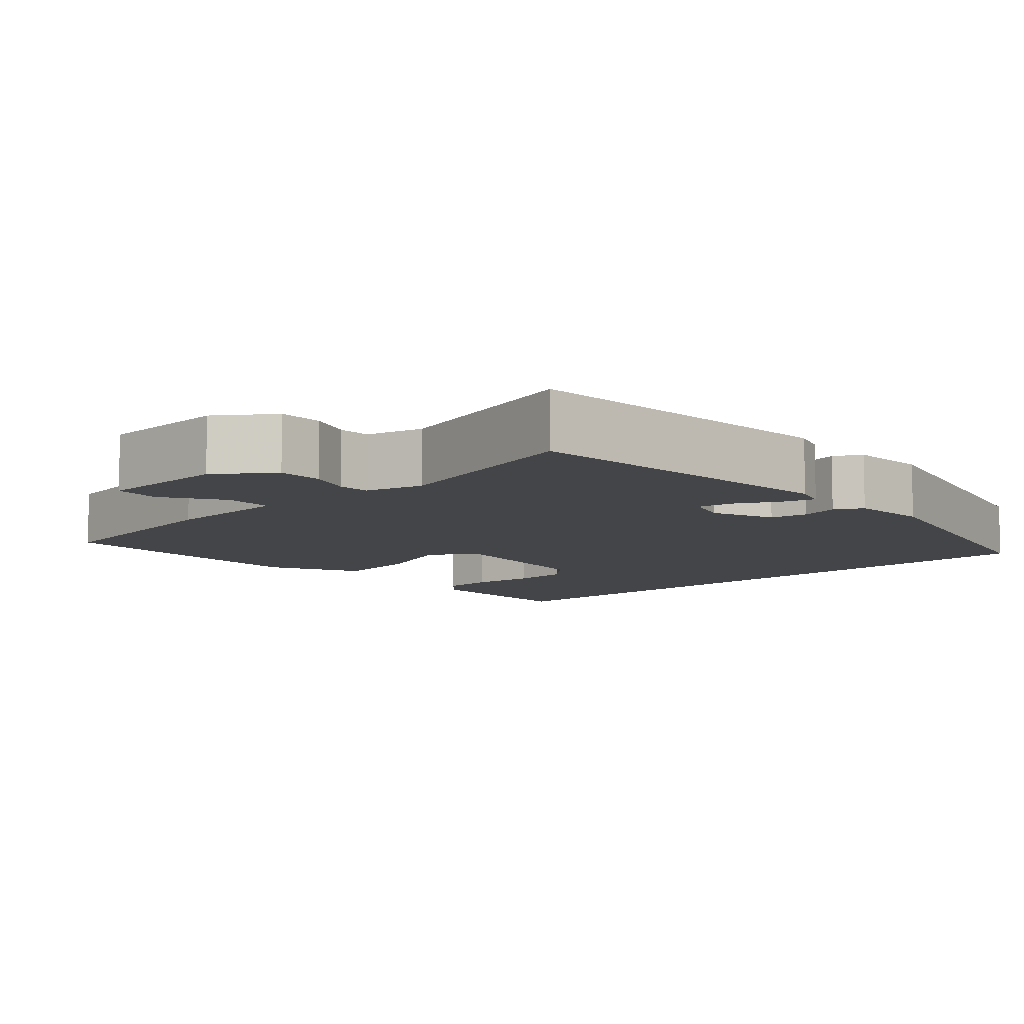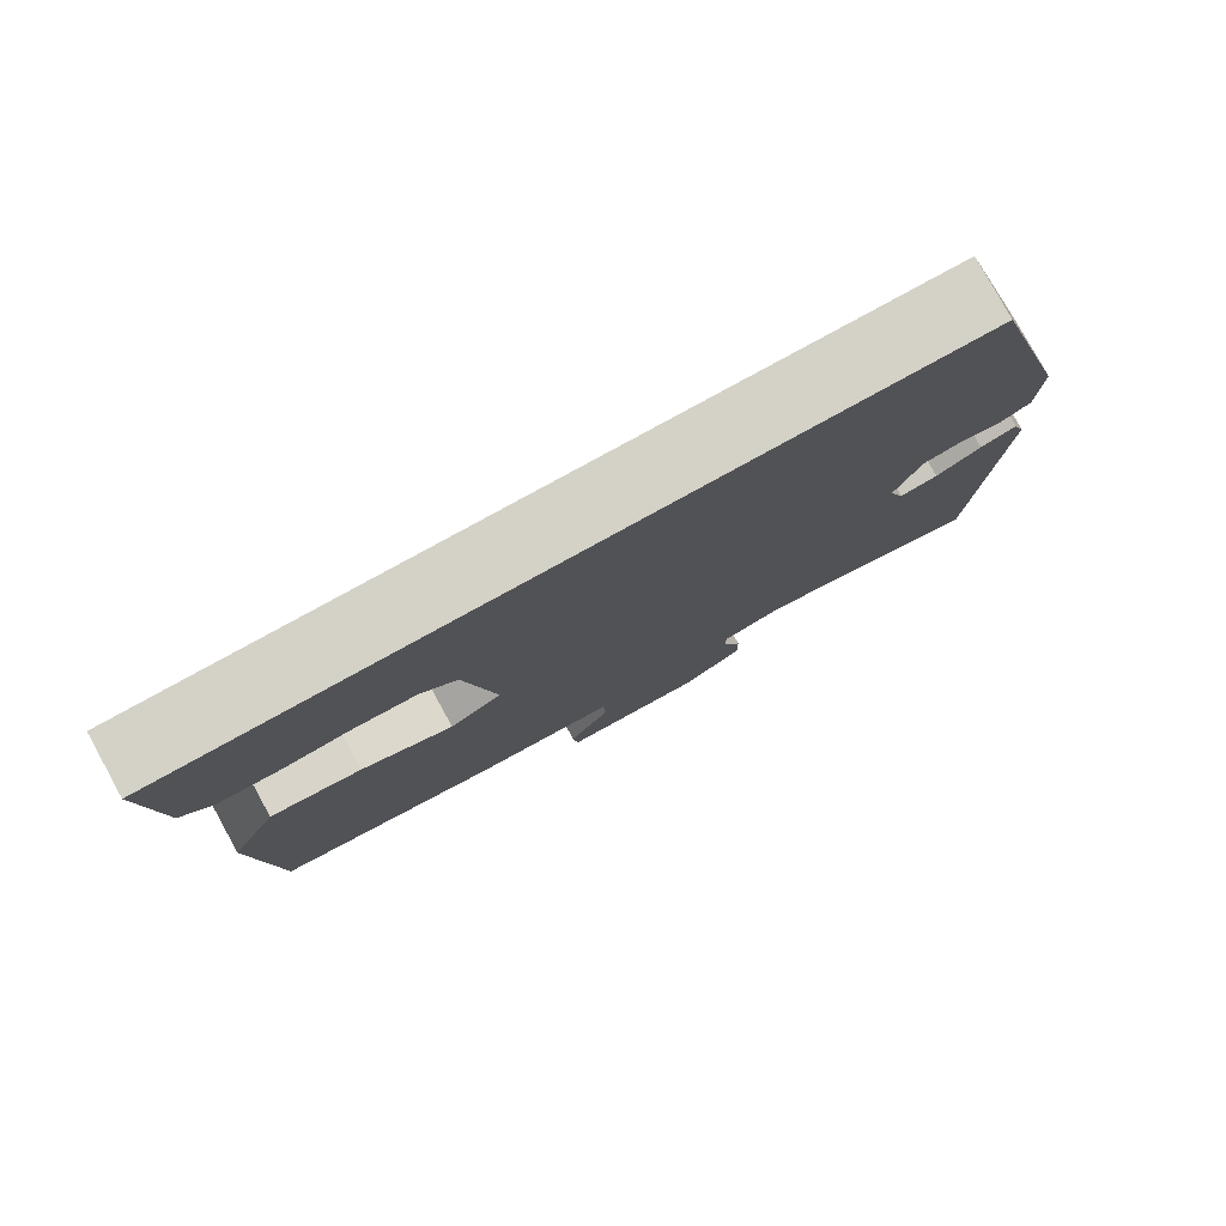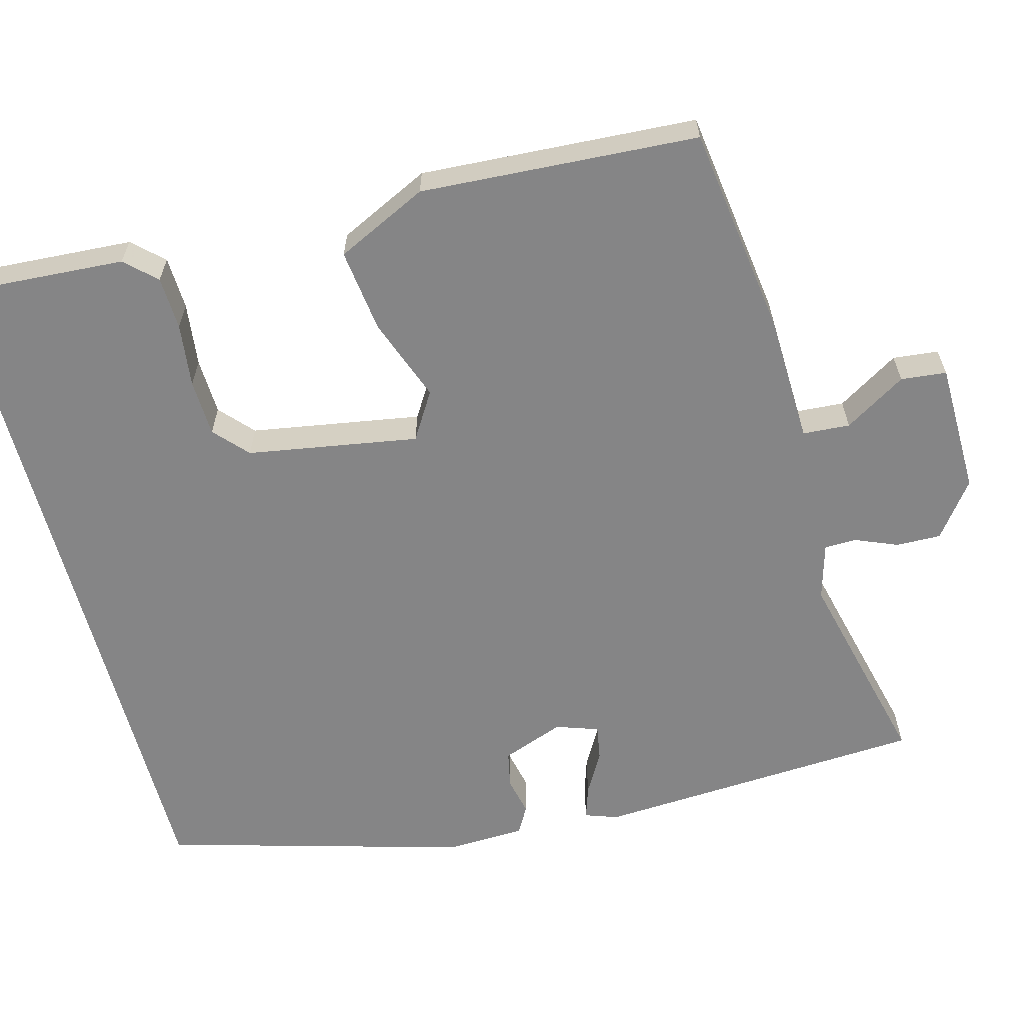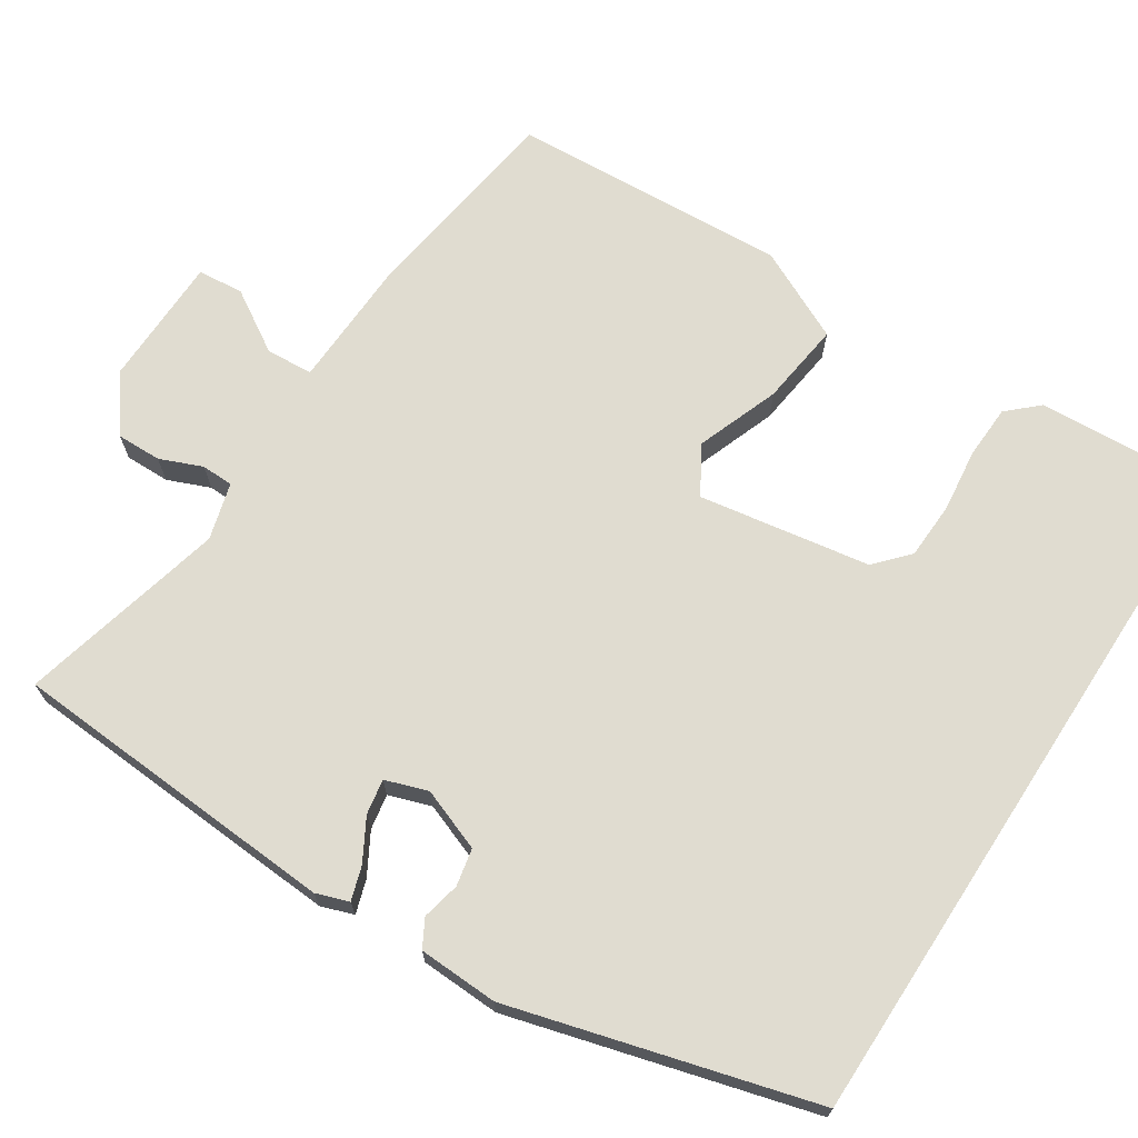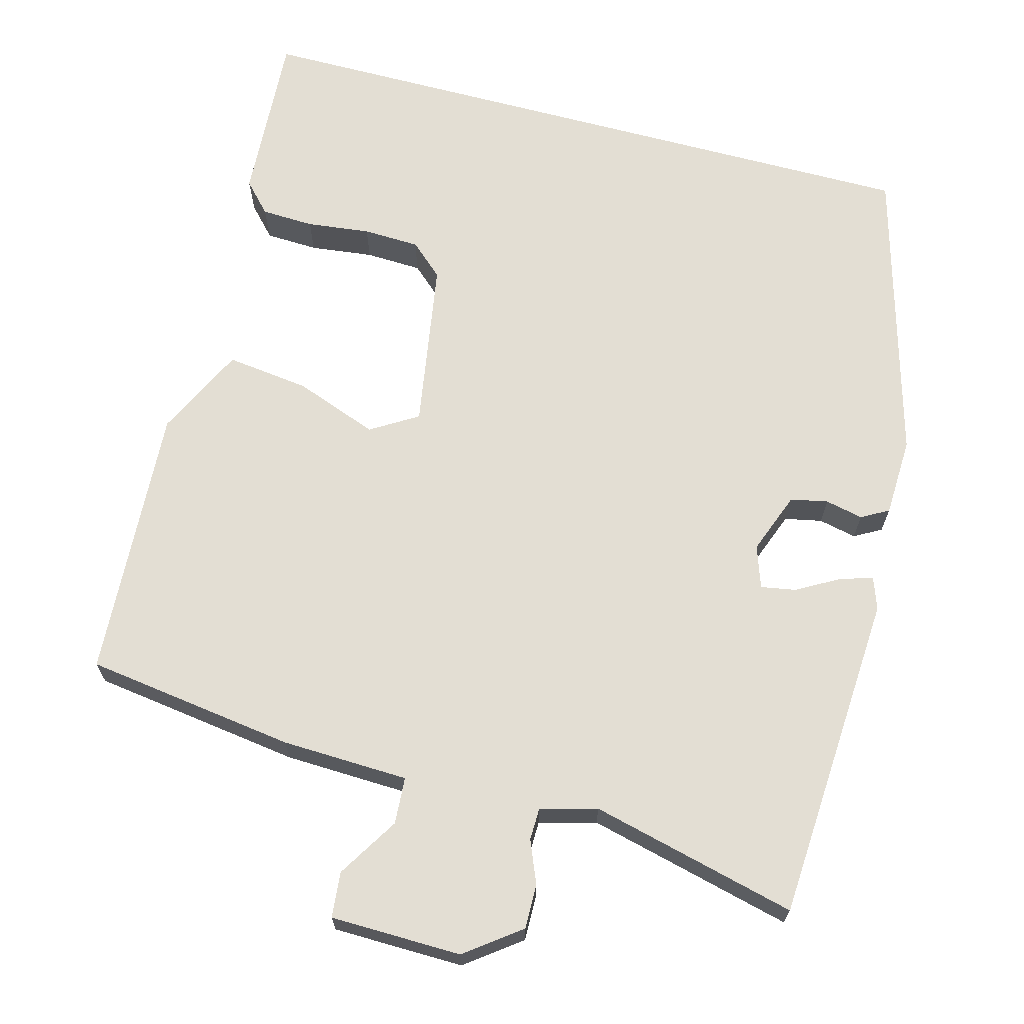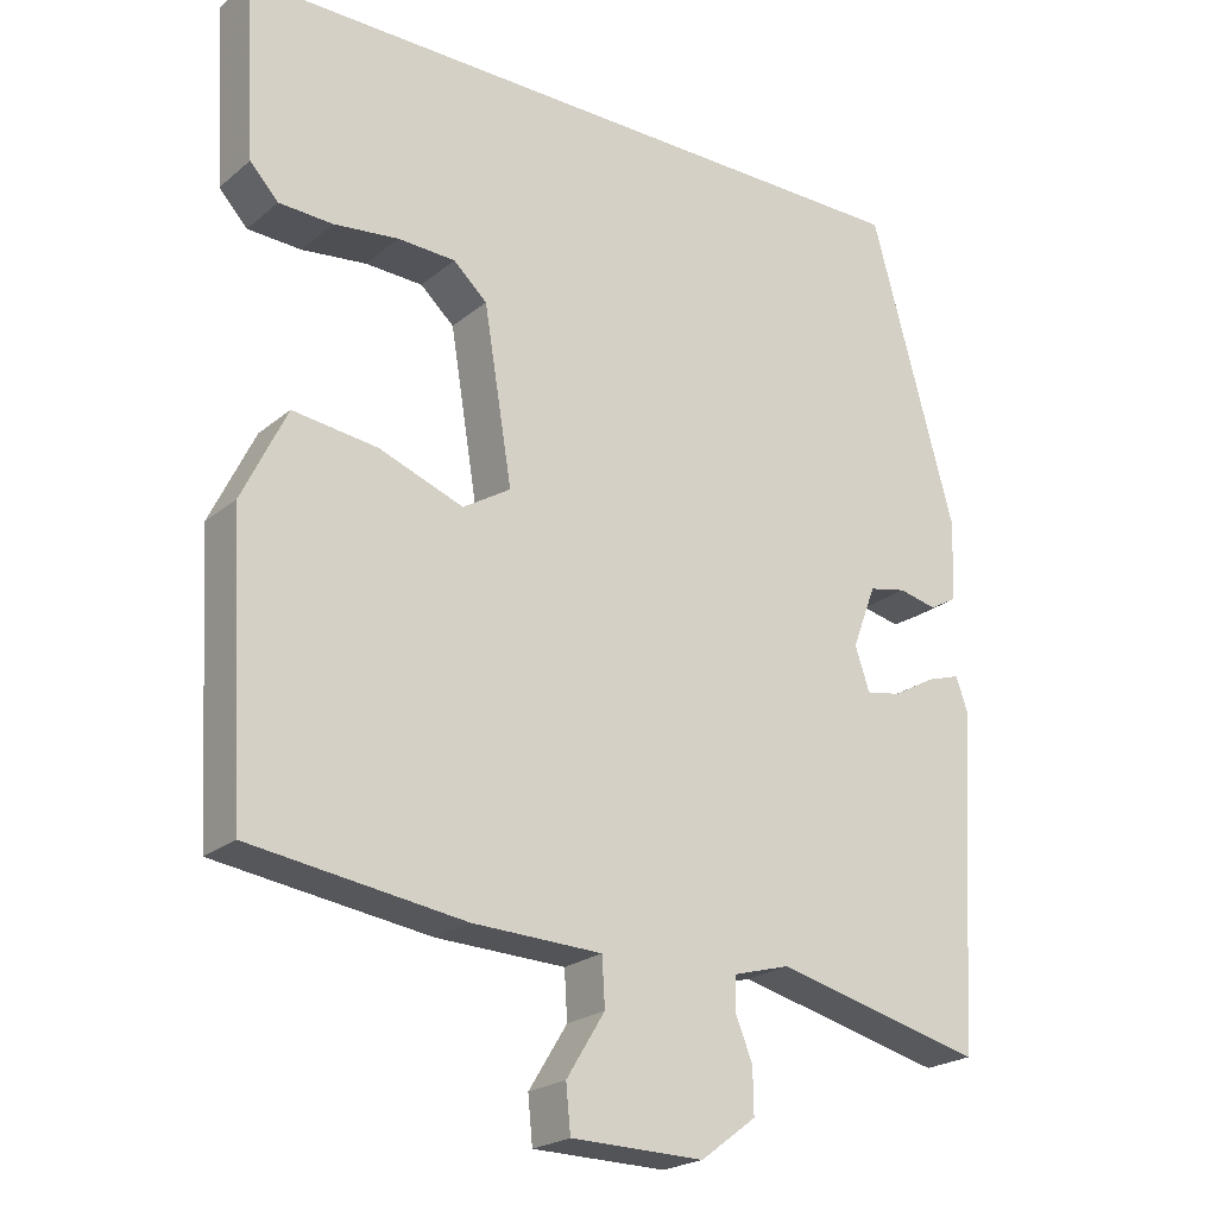
<metadata>
{"format":"obj","ext":"obj","renderer":"f3d","projection":"perspective","resolution":1024,"background":"white","views":[{"elev":-8.7,"azim":-136.5,"up":"+Y"},{"elev":79.8,"azim":151.2,"up":"+Z"},{"elev":-61.9,"azim":104.8,"up":"+Y"},{"elev":69.5,"azim":-57.0,"up":"+Y"},{"elev":67.2,"azim":-165.0,"up":"+Y"},{"elev":-22.3,"azim":144.1,"up":"+Z"}]}
</metadata>
<code>
v 0.474 0.07 -0.5
v 0.196 0.07 -0.539
v 0.028 0.07 -0.545
v 0.024 0.07 -0.607
v 0.074 0.07 -0.688
v 0.068 0.07 -0.748
v -0.105 0.07 -0.751
v -0.177 0.07 -0.697
v -0.176 0.07 -0.638
v -0.153 0.07 -0.582
v -0.154 0.07 -0.54
v -0.229 0.07 -0.519
v -0.501 0.07 -0.586
v -0.528 0.07 -0.149
v -0.513 0.07 -0.106
v -0.469 0.07 -0.12
v -0.414 0.07 -0.151
v -0.368 0.07 -0.159
v -0.349 0.07 -0.103
v -0.38 0.07 -0.021
v -0.429 0.07 -0.011
v -0.479 0.07 -0.022
v -0.515 0.07 -0.002
v -0.519 0.07 0.103
v -0.409 0.07 0.5
v 0.516 0.07 0.5
v 0.502 0.07 0.269
v 0.465 0.07 0.229
v 0.395 0.07 0.226
v 0.311 0.07 0.236
v 0.236 0.07 0.233
v 0.192 0.07 0.193
v 0.155 0.07 -0.032
v 0.217 0.07 -0.07
v 0.327 0.07 -0.029
v 0.437 0.07 -0.015
v 0.495 0.07 -0.135
v 0.474 0 -0.5
v 0.196 0 -0.539
v 0.028 0 -0.545
v 0.024 0 -0.607
v 0.074 0 -0.688
v 0.068 0 -0.748
v -0.105 0 -0.751
v -0.177 0 -0.697
v -0.176 0 -0.638
v -0.153 0 -0.582
v -0.154 0 -0.54
v -0.229 0 -0.519
v -0.501 0 -0.586
v -0.528 0 -0.149
v -0.513 0 -0.106
v -0.469 0 -0.12
v -0.414 0 -0.151
v -0.368 0 -0.159
v -0.349 0 -0.103
v -0.38 0 -0.021
v -0.429 0 -0.011
v -0.479 0 -0.022
v -0.515 0 -0.002
v -0.519 0 0.103
v -0.409 0 0.5
v 0.516 0 0.5
v 0.502 0 0.269
v 0.465 0 0.229
v 0.395 0 0.226
v 0.311 0 0.236
v 0.236 0 0.233
v 0.192 0 0.193
v 0.155 0 -0.032
v 0.217 0 -0.07
v 0.327 0 -0.029
v 0.437 0 -0.015
v 0.495 0 -0.135
f 34 35 36 37
f 34 37 1 2
f 33 34 2 3
f 32 33 3
f 27 28 29 30
f 27 30 31
f 26 27 31
f 25 26 31 32
f 21 22 23 24
f 20 21 24 25
f 19 20 25 32
f 14 15 16 17
f 12 13 14 17
f 11 12 17 18
f 7 8 9 10
f 7 10 11
f 4 5 6 7
f 3 4 7 11
f 18 19 32
f 3 11 18 32
f 74 73 72 71
f 39 38 74 71
f 40 39 71 70
f 40 70 69
f 67 66 65 64
f 68 67 64
f 68 64 63
f 69 68 63 62
f 61 60 59 58
f 62 61 58 57
f 69 62 57 56
f 54 53 52 51
f 54 51 50 49
f 55 54 49 48
f 47 46 45 44
f 48 47 44
f 44 43 42 41
f 48 44 41 40
f 69 56 55
f 69 55 48 40
f 1 38 39 2
f 2 39 40 3
f 3 40 41 4
f 4 41 42 5
f 5 42 43 6
f 6 43 44 7
f 7 44 45 8
f 8 45 46 9
f 9 46 47 10
f 10 47 48 11
f 11 48 49 12
f 12 49 50 13
f 13 50 51 14
f 14 51 52 15
f 15 52 53 16
f 16 53 54 17
f 17 54 55 18
f 18 55 56 19
f 19 56 57 20
f 20 57 58 21
f 21 58 59 22
f 22 59 60 23
f 23 60 61 24
f 24 61 62 25
f 25 62 63 26
f 26 63 64 27
f 27 64 65 28
f 28 65 66 29
f 29 66 67 30
f 30 67 68 31
f 31 68 69 32
f 32 69 70 33
f 33 70 71 34
f 34 71 72 35
f 35 72 73 36
f 36 73 74 37
f 37 74 38 1

</code>
